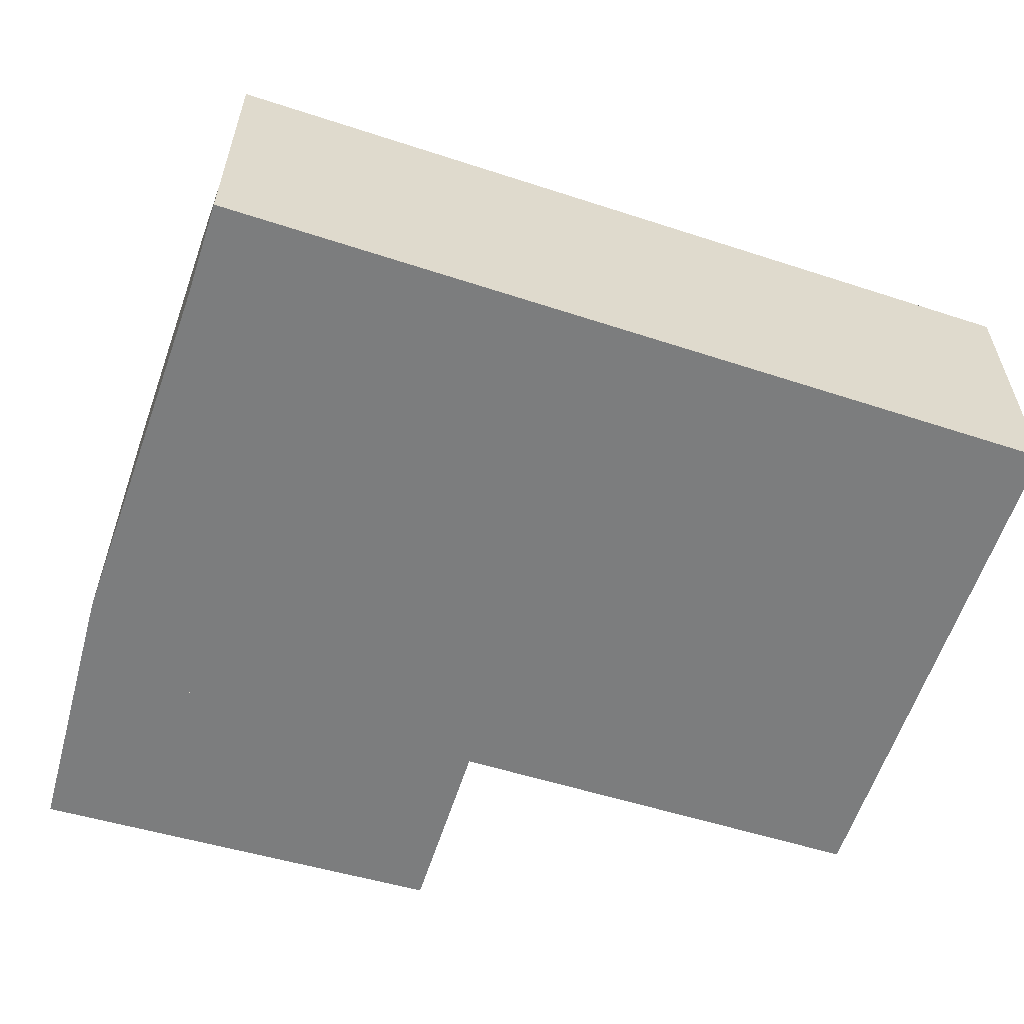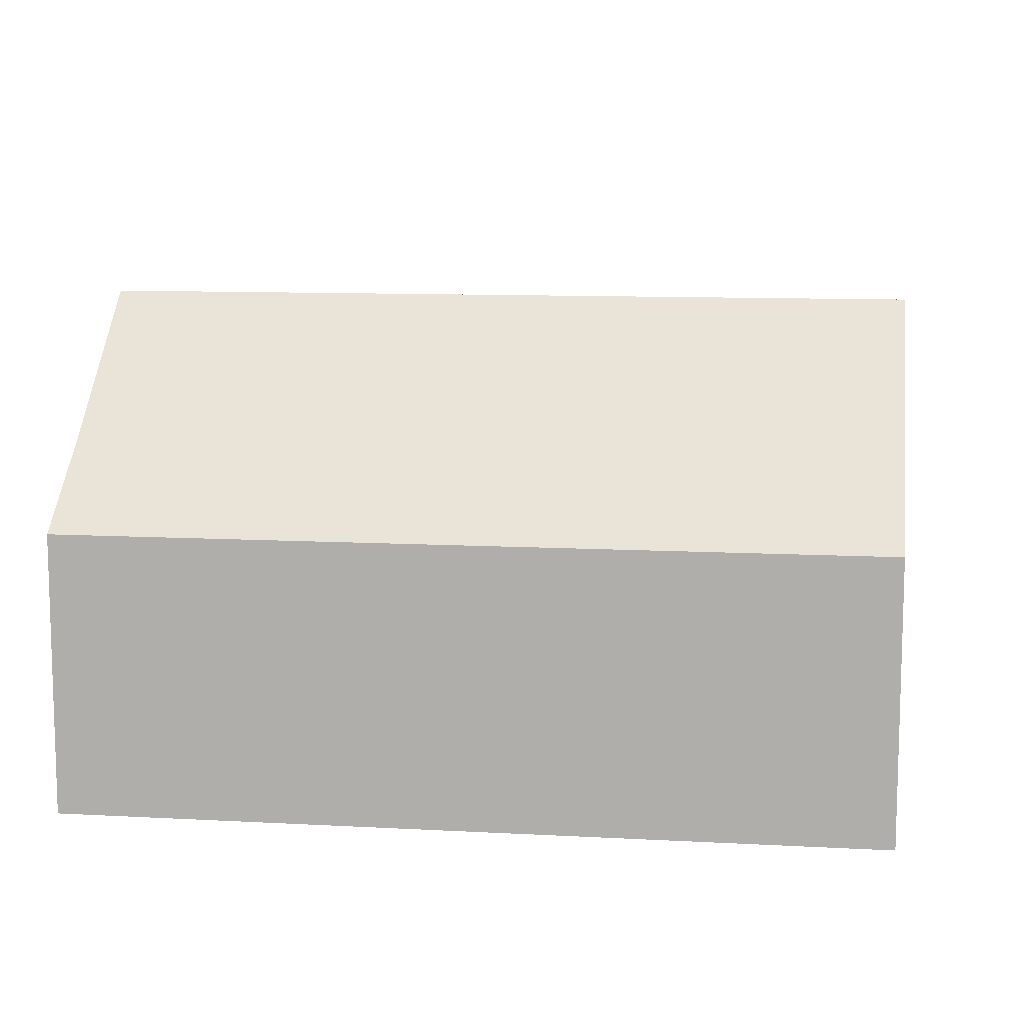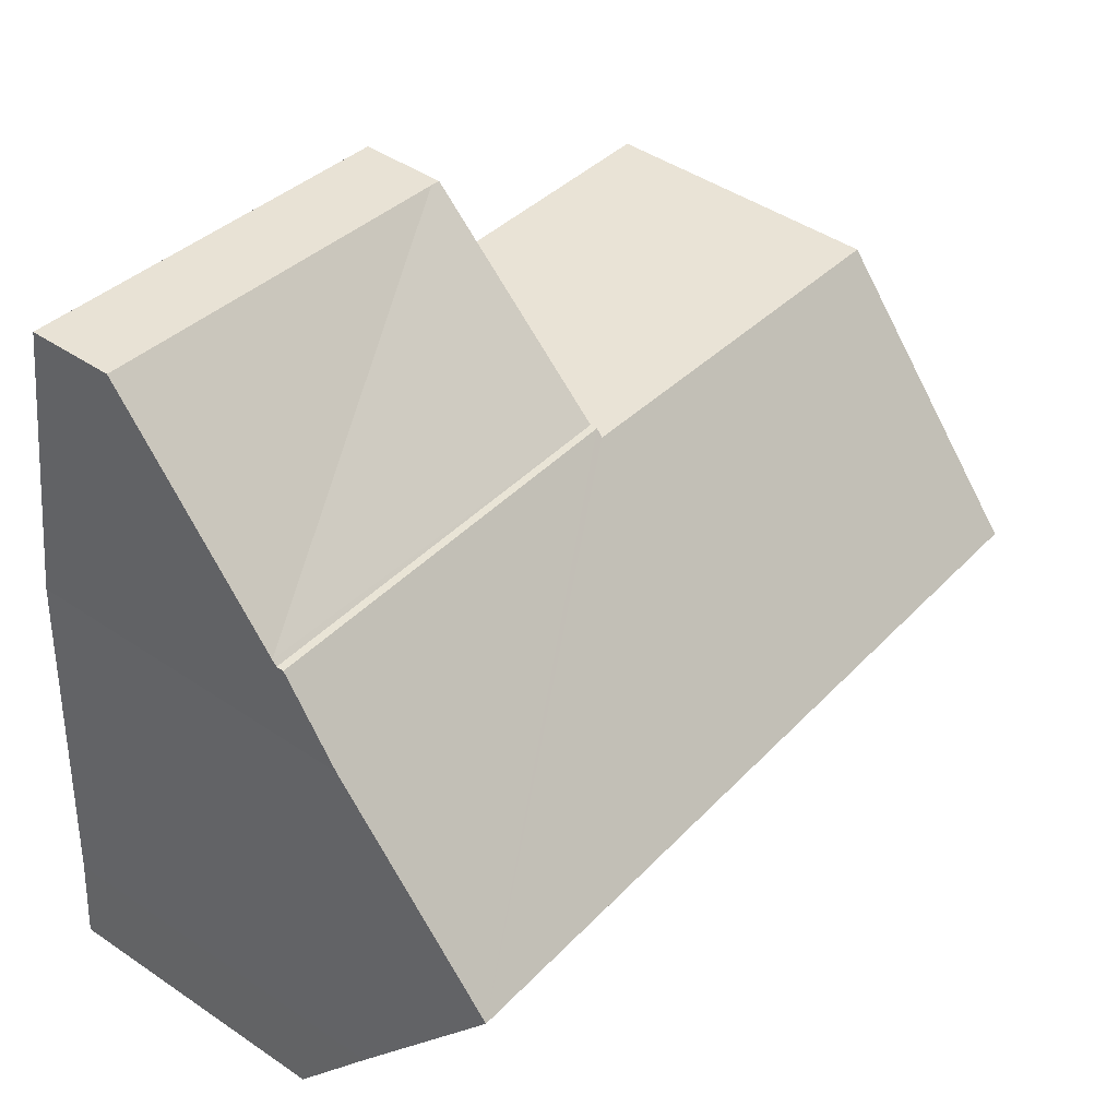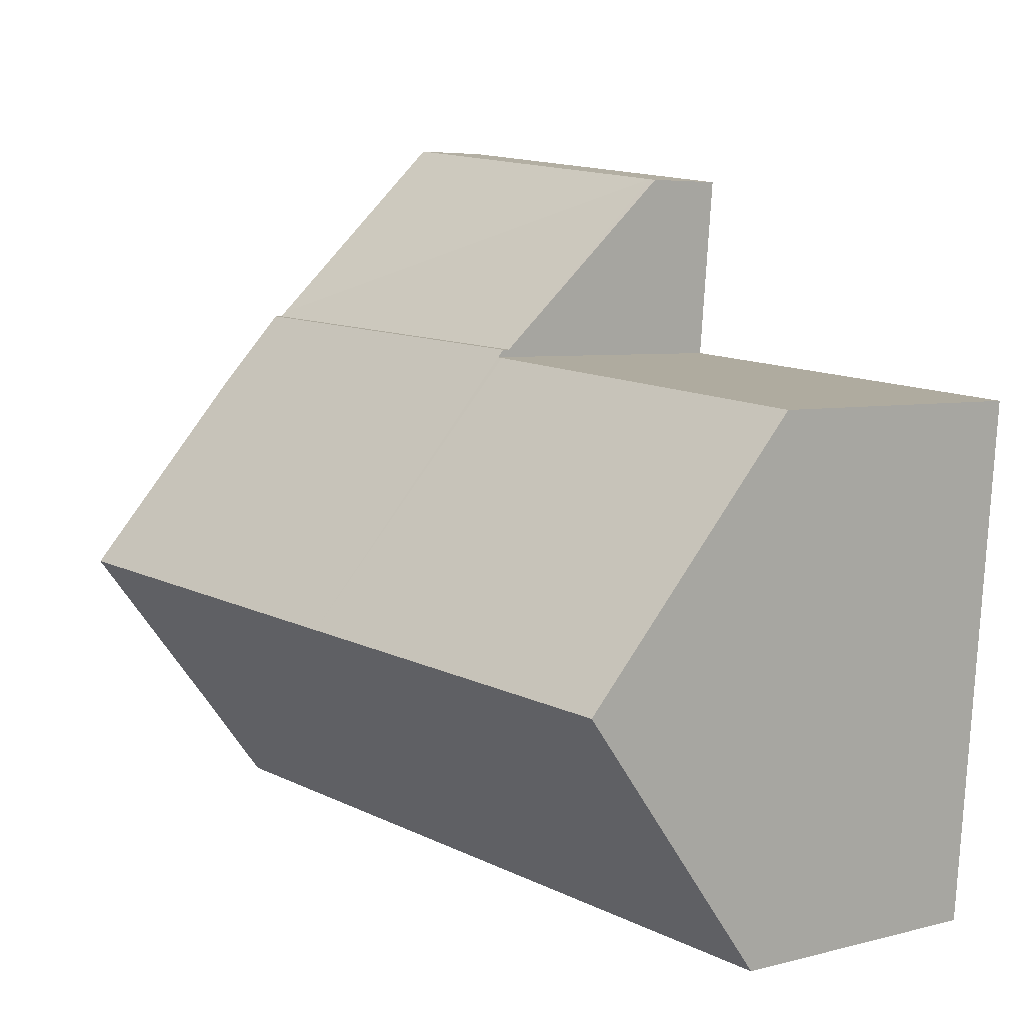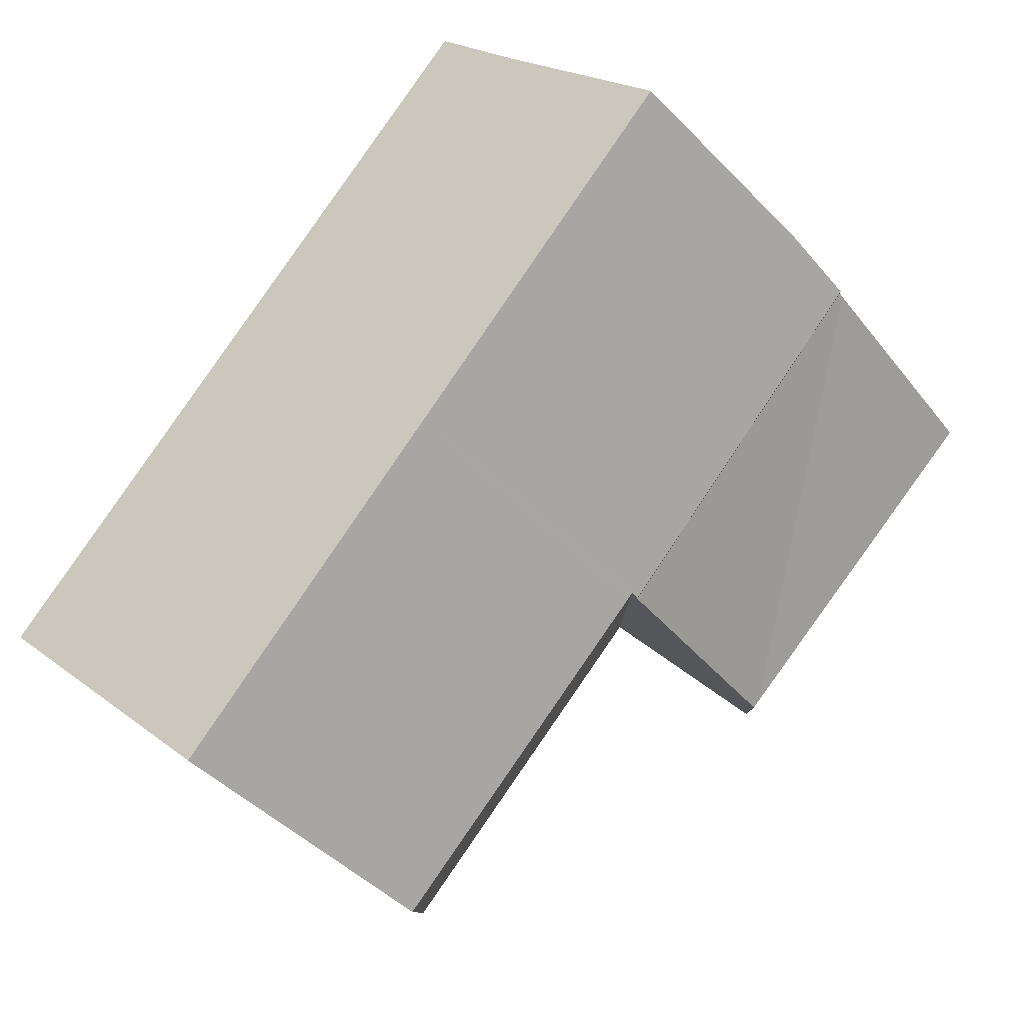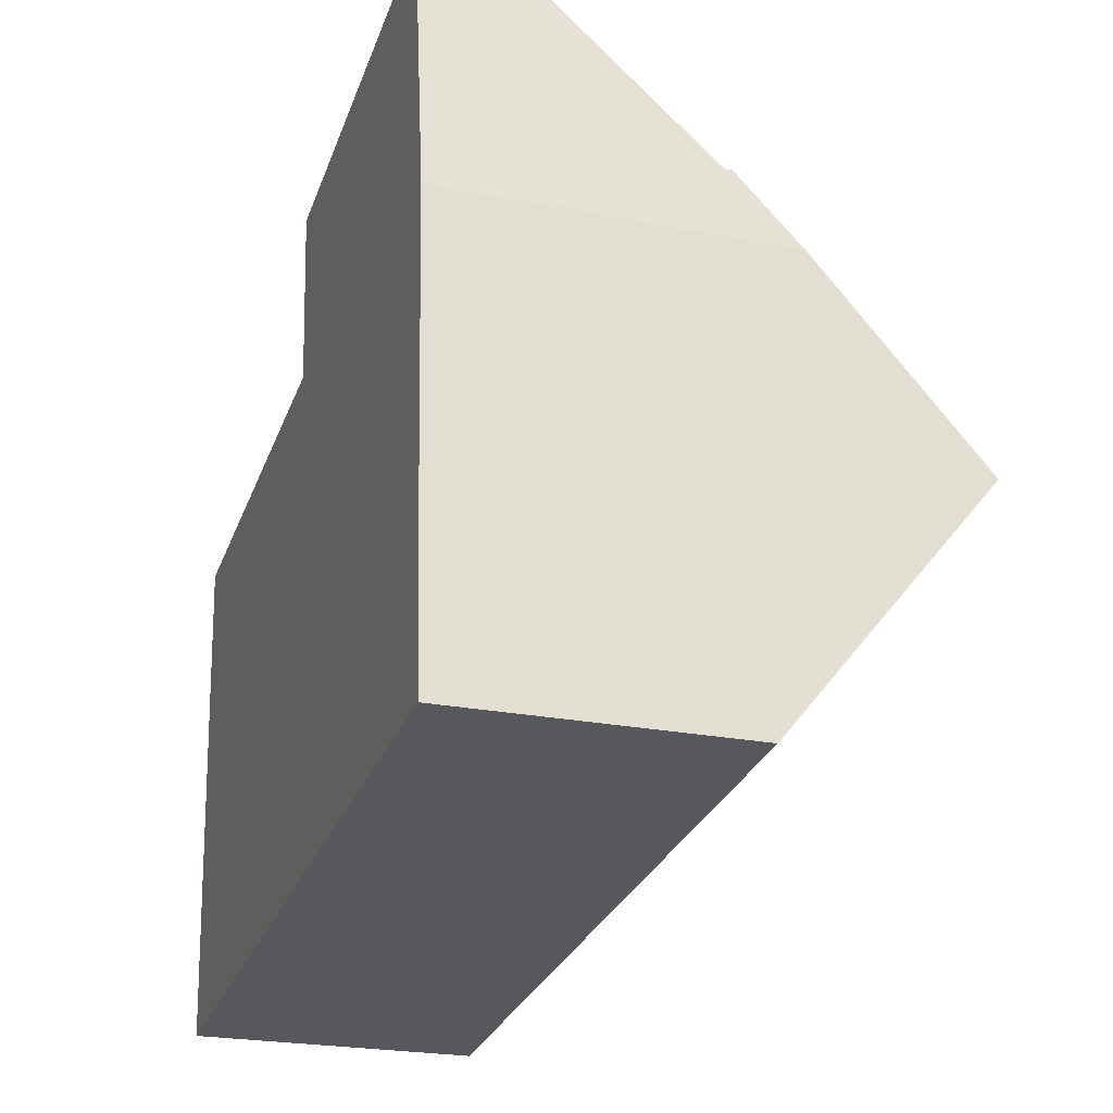
<metadata>
{"format":"obj","ext":"obj","renderer":"f3d","projection":"perspective","resolution":1024,"background":"white","views":[{"elev":-59.0,"azim":157.1,"up":"+Y"},{"elev":10.4,"azim":-176.5,"up":"+Y"},{"elev":45.0,"azim":128.2,"up":"+Z"},{"elev":5.2,"azim":-129.3,"up":"+Z"},{"elev":79.5,"azim":-60.6,"up":"+Y"},{"elev":-23.8,"azim":71.7,"up":"+Z"}]}
</metadata>
<code>
v  11.56 4.658 0.054
v  5.701 3.828 0.629
v  11.43 3.828 1.06
v  11.72 6.884 -2.659
v  5.711 3.913 0.525
v  5.949 6.884 -3.093
v  5.623 3.915 0.517
v  0 3.991 2.444e-16
v  0.309 6.884 -3.518
v  11.85 4.957 -5.007
v  11.96 3.91 -6.281
v  10.83 3.91 -6.366
v  6.276 3.91 -6.709
v  0.626 3.91 -7.134
v  5.711 -3.215e-17 0.525
v  5.623 -3.166e-17 0.517
v  0 0 0
v  5.701 -3.852e-17 0.629
v  11.43 -6.491e-17 1.06
v  0.626 4.368e-16 -7.134
v  0.309 2.154e-16 -3.518
v  11.56 -3.307e-18 0.054
v  11.85 3.066e-16 -5.007
v  11.72 1.628e-16 -2.659
v  11.96 3.846e-16 -6.281
v  10.83 3.898e-16 -6.366
v  6.276 4.108e-16 -6.709
v  5.604 1.157 3.083
v  5.701 3.726 0.629
v  5.468 1.164 3.067
v  11.42 3.659 1.124
v  11.43 3.726 1.06
v  11.06 1.157 3.736
v  11.06 -2.288e-16 3.736
v  11.42 -6.883e-17 1.124
v  5.468 -1.878e-16 3.067
v  5.604 -1.888e-16 3.083
g defaultobject
f 1 2 3
f 2 1 4
f 2 4 5
f 5 4 6
f 5 6 7
f 7 6 8
f 8 6 9
f 10 6 4
f 6 10 11
f 6 11 12
f 6 12 13
f 6 13 9
f 9 13 14
f 7 15 5
f 15 7 8
f 15 8 16
f 16 8 17
f 18 3 2
f 3 18 19
f 15 2 5
f 2 15 18
f 20 9 14
f 9 20 8
f 8 20 21
f 8 21 17
f 3 22 1
f 22 3 19
f 1 10 4
f 10 1 22
f 10 22 23
f 23 22 24
f 23 11 10
f 11 23 25
f 25 12 11
f 12 25 13
f 13 25 26
f 13 26 27
f 13 27 14
f 14 27 20
f 23 26 25
f 26 23 24
f 26 24 27
f 27 24 22
f 27 22 19
f 27 19 15
f 15 19 18
f 15 20 27
f 20 15 16
f 20 16 21
f 21 16 17
f 28 29 30
f 29 28 31
f 29 31 32
f 31 28 33
f 34 31 33
f 31 34 35
f 31 35 32
f 32 35 19
f 19 29 32
f 29 19 18
f 18 30 29
f 30 18 36
f 36 28 30
f 28 36 33
f 33 36 34
f 34 36 37
f 35 18 19
f 18 35 34
f 18 34 37
f 18 37 36

</code>
